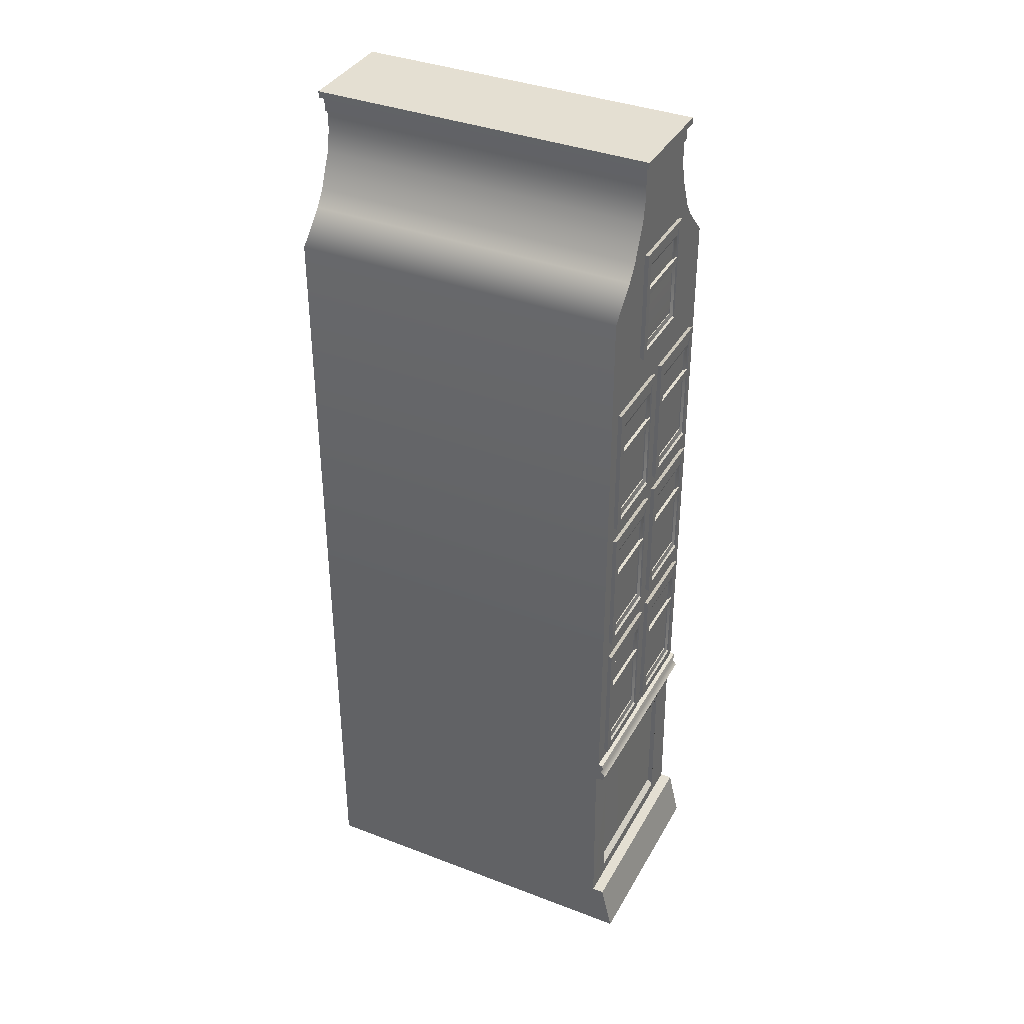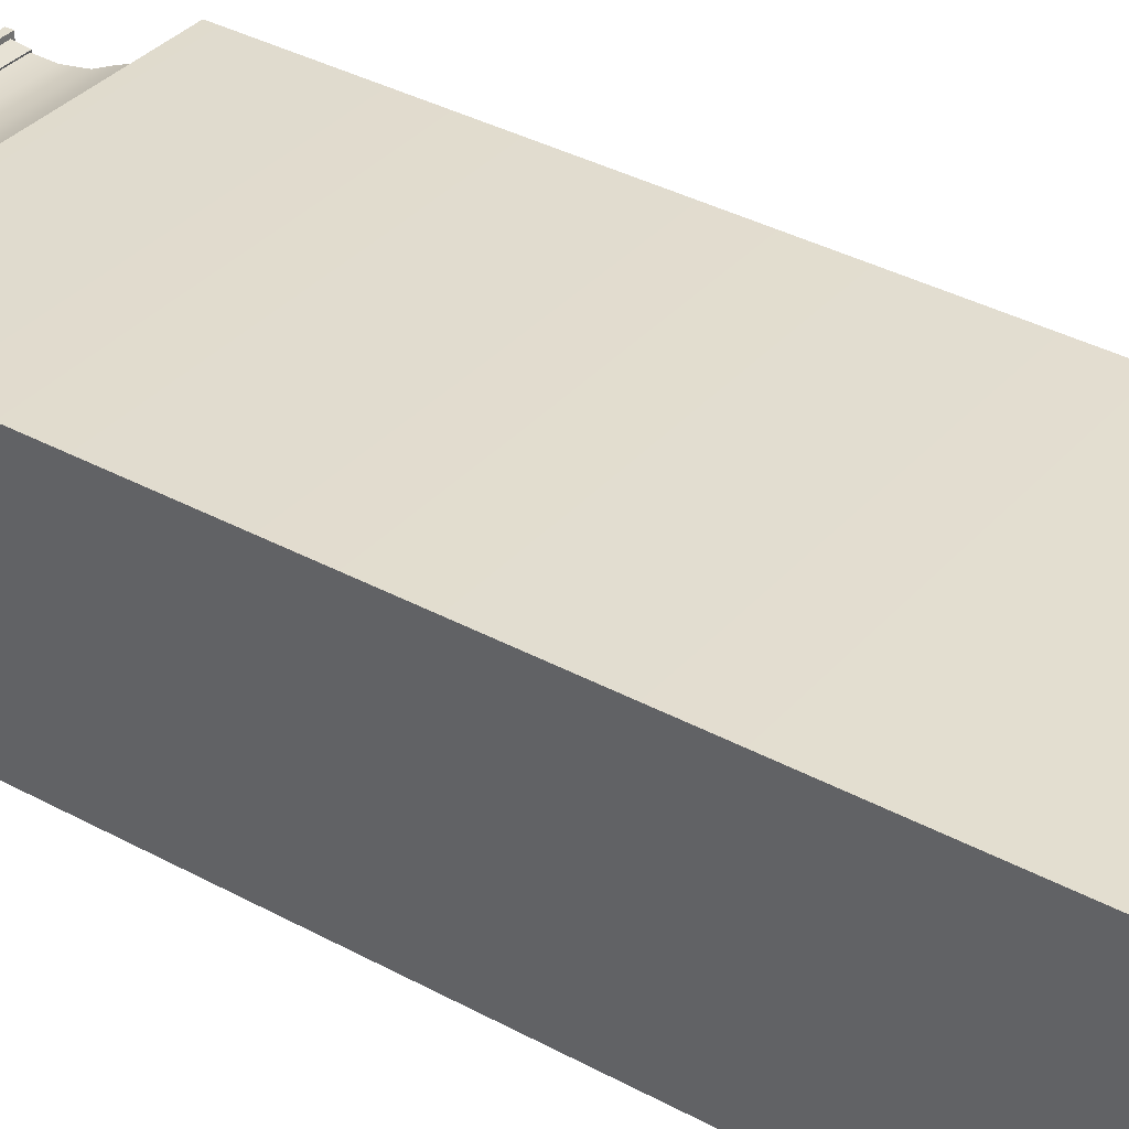
<metadata>
{"format":"obj","ext":"obj","renderer":"f3d","projection":"perspective","resolution":1024,"background":"white","views":[{"elev":37.2,"azim":26.2,"up":"+Y"},{"elev":35.7,"azim":-54.2,"up":"+Z"}]}
</metadata>
<code>
g default
v -263.8 -508.4 -694.6
v -36.29 -508.4 -694.6
v -263.8 49.24 -694.6
v -36.29 49.24 -694.6
v -263.8 49.24 -836.4
v -36.29 49.24 -836.4
v -263.8 -508.4 -836.4
v -36.29 -508.4 -836.4
v -263.8 145.9 -733.4
v -36.29 145.9 -733.4
v -36.29 145.9 -797.6
v -263.8 145.9 -797.6
v -263.8 80.14 -721.8
v -36.29 80.14 -721.8
v -36.29 80.14 -809.2
v -263.8 80.14 -809.2
v -263.8 102.7 -731.7
v -263.8 102.7 -799.3
v -36.29 102.7 -799.3
v -36.29 102.7 -731.7
v -263.8 118.4 -734.7
v -263.8 118.4 -796.3
v -36.29 118.4 -796.3
v -36.29 118.4 -734.7
v -263.8 131.6 -734.4
v -263.8 131.6 -796.6
v -36.29 131.6 -796.6
v -36.29 131.6 -734.4
v -263.8 69.41 -714.5
v -36.29 69.41 -714.5
v -36.29 69.41 -816.4
v -263.8 69.41 -816.4
v -263.8 90.96 -726.3
v -36.29 90.96 -726.3
v -36.29 90.96 -804.7
v -263.8 90.96 -804.7
v -263.8 141.4 -733.3
v -263.8 141.4 -797.7
v -36.29 141.4 -797.7
v -36.29 141.4 -733.3
v -266.9 141.5 -729.9
v -266.9 141.5 -801
v -266.9 145.9 -730
v -266.9 145.9 -801
v -33.18 141.5 -801
v -33.18 145.9 -801
v -33.18 141.5 -729.9
v -33.18 145.9 -730
v -264.6 131.4 -733.5
v -264.6 131.4 -797.5
v -264.6 141.3 -732.4
v -264.6 141.3 -798.6
v -35.46 131.4 -797.5
v -35.46 141.3 -798.6
v -35.46 131.4 -733.5
v -35.46 141.3 -732.4
v -263.8 -337.5 -694.6
v -36.29 -335.2 -694.6
v -36.29 -335.2 -836.4
v -263.8 -337.5 -836.4
v -263.8 -348.3 -694.6
v -37.87 -351.3 -694.6
v -37.87 -351.3 -836.4
v -263.8 -348.3 -836.4
v -36.29 -342.7 -836.4
v -36.29 -342.7 -694.6
v -263.8 -342.7 -694.6
v -263.8 -342.7 -836.4
v -34.37 -341.9 -836.4
v -34.37 -341.9 -694.6
v -30.82 -346.5 -694.6
v -32.48 -349.7 -694.6
v -30.82 -346.5 -836.4
v -32.48 -349.7 -836.4
v -32.44 -339.2 -836.4
v -33.31 -336.6 -836.4
v -32.44 -339.2 -694.6
v -33.31 -336.6 -694.6
v -263.8 -473.7 -694.6
v -36.63 -474.4 -694.6
v -36.63 -474.4 -836.4
v -263.8 -473.7 -836.4
v -20.61 -508.4 -836.4
v -20.61 -508.4 -694.6
v -28.66 -474.4 -836.4
v -28.66 -474.4 -694.6
v -36.63 -474.4 -714.3
v -37.87 -351.3 -714.7
v -37.87 -351.3 -814.8
v -36.63 -474.4 -814
v -37.69 -368.6 -714.4
v -37.68 -369.9 -815.1
v -36.63 -474.4 -737.9
v -37.69 -364.4 -738
v -37.68 -364.1 -789.7
v -36.63 -474.4 -789.5
v -37.69 -361 -763.2
v -36.63 -474.4 -763.3
v -36.72 -465.6 -714.3
v -36.72 -465.6 -737.9
v -36.72 -465.6 -763.3
v -36.72 -465.7 -789.5
v -36.72 -465.7 -814.1
v -40.38 -461.7 -714.3
v -40.38 -461.7 -737.9
v -41.35 -364.4 -738
v -41.35 -368.6 -714.4
v -41.34 -370 -815.1
v -41.34 -364.1 -789.7
v -40.38 -461.7 -789.5
v -40.38 -461.8 -814.1
v -40.38 -461.7 -763.3
v -41.34 -361 -763.2
v -37.53 -384.8 -814.9
v -41.19 -384.8 -814.9
v -41.19 -379.9 -789.7
v -41.19 -377.3 -763.2
v -41.2 -380.1 -738
v -41.2 -383.7 -714.4
v -37.54 -383.7 -714.4
v -39.34 -214.7 -776.1
v -34.29 -214.7 -776.1
v -39.34 -138.8 -776.1
v -34.29 -138.8 -776.1
v -39.34 -138.8 -822.9
v -34.29 -138.8 -822.9
v -39.34 -214.7 -822.9
v -34.29 -214.7 -822.9
v -35.17 -210.8 -819.7
v -35.17 -210.8 -779.3
v -35.17 -142.7 -819.7
v -35.17 -142.7 -779.3
v -35.95 -210.8 -819.7
v -35.95 -210.8 -779.3
v -35.95 -142.7 -819.7
v -35.95 -142.7 -779.3
v -35.95 -184.8 -779.3
v -35.95 -184.7 -819.7
v -39.34 -215.3 -708.8
v -34.29 -215.3 -708.8
v -39.34 -139.5 -708.8
v -34.29 -139.5 -708.8
v -39.34 -139.5 -755.6
v -34.29 -139.5 -755.6
v -39.34 -215.3 -755.6
v -34.29 -215.3 -755.6
v -35.17 -211.4 -752.4
v -35.17 -211.4 -712
v -35.17 -143.3 -752.4
v -35.17 -143.3 -712
v -35.95 -211.4 -752.4
v -35.95 -211.4 -712
v -35.95 -143.3 -752.4
v -35.95 -143.3 -712
v -35.95 -185.4 -712
v -35.95 -185.3 -752.4
v -35.71 -166.1 -706.2
v -33.57 -166.1 -706.2
v -35.71 -160.9 -706.2
v -33.57 -160.9 -706.2
v -35.71 -160.9 -759.6
v -33.57 -160.9 -759.6
v -35.71 -166.1 -759.6
v -33.57 -166.1 -759.6
v -35.71 -165.5 -773.5
v -33.57 -165.5 -773.5
v -35.71 -160.3 -773.5
v -33.57 -160.3 -773.5
v -35.71 -160.3 -827
v -33.57 -160.3 -827
v -35.71 -165.5 -827
v -33.57 -165.5 -827
v -39.34 -110.3 -776.1
v -34.29 -110.3 -776.1
v -39.34 -34.46 -776.1
v -34.29 -34.46 -776.1
v -39.34 -34.46 -822.9
v -34.29 -34.46 -822.9
v -39.34 -110.3 -822.9
v -34.29 -110.3 -822.9
v -35.17 -106.4 -819.7
v -35.17 -106.4 -779.3
v -35.17 -38.33 -819.7
v -35.17 -38.33 -779.3
v -35.95 -106.4 -819.7
v -35.95 -106.4 -779.3
v -35.95 -38.33 -819.7
v -35.95 -38.33 -779.3
v -35.95 -80.37 -779.3
v -35.95 -80.33 -819.7
v -35.71 -61.14 -773.5
v -33.57 -61.14 -773.5
v -35.71 -55.92 -773.5
v -33.57 -55.92 -773.5
v -35.71 -55.92 -827
v -33.57 -55.92 -827
v -35.71 -61.14 -827
v -33.57 -61.14 -827
v -39.34 -110.9 -708.8
v -34.29 -110.9 -708.8
v -39.34 -35.09 -708.8
v -34.29 -35.09 -708.8
v -39.34 -35.09 -755.6
v -34.29 -35.09 -755.6
v -39.34 -110.9 -755.6
v -34.29 -110.9 -755.6
v -35.17 -107.1 -752.4
v -35.17 -107.1 -712
v -35.17 -38.96 -752.4
v -35.17 -38.96 -712
v -35.95 -107.1 -752.4
v -35.95 -107.1 -712
v -35.95 -38.96 -752.4
v -35.95 -38.96 -712
v -35.95 -81 -712
v -35.95 -80.96 -752.4
v -35.71 -61.77 -706.2
v -33.57 -61.77 -706.2
v -35.71 -56.55 -706.2
v -33.57 -56.55 -706.2
v -35.71 -56.55 -759.6
v -33.57 -56.55 -759.6
v -35.71 -61.77 -759.6
v -33.57 -61.77 -759.6
v -39.34 6.471 -742
v -34.29 6.471 -742
v -39.34 68.89 -742
v -34.29 68.89 -742
v -39.34 68.89 -788.8
v -34.29 68.89 -788.8
v -39.34 6.471 -788.8
v -34.29 6.471 -788.8
v -35.17 9.66 -785.6
v -35.17 9.66 -745.2
v -35.17 65.7 -785.6
v -35.17 65.7 -745.2
v -35.56 9.66 -785.6
v -35.56 9.66 -745.2
v -35.95 65.7 -785.6
v -35.95 65.7 -745.2
v -35.56 31.1 -745.2
v -35.56 31.14 -785.6
v -35.71 46.93 -739.5
v -33.57 46.93 -739.5
v -35.71 51.22 -739.5
v -33.57 51.22 -739.5
v -35.71 51.22 -792.9
v -33.57 51.22 -792.9
v -35.71 46.93 -792.9
v -33.57 46.93 -792.9
v -39.34 -321.1 -708.8
v -34.29 -321.1 -708.8
v -39.34 -245.3 -708.8
v -34.29 -245.3 -708.8
v -39.34 -245.3 -755.6
v -34.29 -245.3 -755.6
v -39.34 -321.1 -755.6
v -34.29 -321.1 -755.6
v -35.17 -317.3 -752.4
v -35.17 -317.3 -712
v -35.17 -249.2 -752.4
v -35.17 -249.2 -712
v -35.95 -317.3 -752.4
v -35.95 -317.3 -712
v -35.95 -249.2 -752.4
v -35.95 -249.2 -712
v -35.95 -291.2 -712
v -35.95 -291.2 -752.4
v -35.71 -272 -706.2
v -33.57 -272 -706.2
v -35.71 -266.8 -706.2
v -33.57 -266.8 -706.2
v -35.71 -266.8 -759.6
v -33.57 -266.8 -759.6
v -35.71 -272 -759.6
v -33.57 -272 -759.6
v -39.34 -321.1 -776.3
v -34.29 -321.1 -776.3
v -39.34 -245.3 -776.3
v -34.29 -245.3 -776.3
v -39.34 -245.3 -823.1
v -34.29 -245.3 -823.1
v -39.34 -321.1 -823.1
v -34.29 -321.1 -823.1
v -35.17 -317.3 -819.9
v -35.17 -317.3 -779.5
v -35.17 -249.2 -819.9
v -35.17 -249.2 -779.5
v -35.95 -317.3 -819.9
v -35.95 -317.3 -779.5
v -35.95 -249.2 -819.9
v -35.95 -249.2 -779.5
v -35.95 -291.2 -779.5
v -35.95 -291.2 -819.9
v -35.71 -272 -773.7
v -33.57 -272 -773.7
v -35.71 -266.8 -773.7
v -33.57 -266.8 -773.7
v -35.71 -266.8 -827.1
v -33.57 -266.8 -827.1
v -35.71 -272 -827.1
v -33.57 -272 -827.1
v -37.03 -221.3 -704.7
v -33.19 -222.9 -703.7
v -37.03 -129.9 -704.7
v -33.19 -128.4 -703.7
v -37.03 -129.9 -759.7
v -33.19 -128.4 -760.6
v -37.03 -221.3 -759.7
v -33.19 -222.9 -760.6
v -33.19 -216.7 -755.6
v -33.19 -216.7 -708.8
v -33.19 -134.5 -755.6
v -33.19 -134.5 -708.8
v -36.74 -213.6 -755.6
v -36.74 -213.6 -708.8
v -36.74 -134.5 -755.6
v -36.74 -134.5 -708.8
v -37.03 -137 -704.7
v -33.19 -135.7 -703.7
v -33.19 -140.4 -708.8
v -36.74 -140 -708.8
v -36.74 -140 -755.6
v -33.19 -140.4 -755.6
v -33.19 -135.7 -760.6
v -37.03 -137 -759.7
v -33.95 -140 -708.8
v -33.95 -140 -755.6
v -33.95 -134.5 -755.6
v -33.95 -134.5 -708.8
v -37.03 -220.7 -772
v -33.19 -222.3 -771.1
v -37.03 -129.3 -772
v -33.19 -127.7 -771.1
v -37.03 -129.3 -827
v -33.19 -127.7 -828
v -37.03 -220.7 -827
v -33.19 -222.3 -828
v -33.19 -216.1 -822.9
v -33.19 -216.1 -776.1
v -33.19 -133.9 -822.9
v -33.19 -133.9 -776.1
v -36.74 -212.9 -822.9
v -36.74 -212.9 -776.1
v -36.74 -133.9 -822.9
v -36.74 -133.9 -776.1
v -37.03 -136.4 -772
v -33.19 -135.1 -771.1
v -33.19 -139.8 -776.1
v -36.74 -139.4 -776.1
v -36.74 -139.4 -822.9
v -33.19 -139.8 -822.9
v -33.19 -135.1 -828
v -37.03 -136.4 -827
v -33.95 -139.4 -776.1
v -33.95 -139.4 -822.9
v -33.95 -133.9 -822.9
v -33.95 -133.9 -776.1
v -37.03 -116.3 -772
v -33.19 -117.9 -771.1
v -37.03 -24.93 -772
v -33.19 -23.34 -771.1
v -37.03 -24.93 -827
v -33.19 -23.34 -828
v -37.03 -116.3 -827
v -33.19 -117.9 -828
v -33.19 -111.7 -822.9
v -33.19 -111.7 -776.1
v -33.19 -29.51 -822.9
v -33.19 -29.51 -776.1
v -36.74 -108.5 -822.9
v -36.74 -108.5 -776.1
v -36.74 -29.51 -822.9
v -36.74 -29.51 -776.1
v -37.03 -32.02 -772
v -33.19 -30.67 -771.1
v -33.19 -35.4 -776.1
v -36.74 -34.99 -776.1
v -36.74 -34.99 -822.9
v -33.19 -35.4 -822.9
v -33.19 -30.67 -828
v -37.03 -32.02 -827
v -33.95 -34.99 -776.1
v -33.95 -34.99 -822.9
v -33.95 -29.51 -822.9
v -33.95 -29.51 -776.1
v -37.03 -116.9 -704.7
v -33.19 -118.5 -703.7
v -37.03 -25.56 -704.7
v -33.19 -23.97 -703.7
v -37.03 -25.56 -759.7
v -33.19 -23.97 -760.6
v -37.03 -116.9 -759.7
v -33.19 -118.5 -760.6
v -33.19 -112.3 -755.6
v -33.19 -112.3 -708.8
v -33.19 -30.14 -755.6
v -33.19 -30.14 -708.8
v -36.74 -109.2 -755.6
v -36.74 -109.2 -708.8
v -36.74 -30.14 -755.6
v -36.74 -30.14 -708.8
v -37.03 -32.65 -704.7
v -33.19 -31.3 -703.7
v -33.19 -36.03 -708.8
v -36.74 -35.62 -708.8
v -36.74 -35.62 -755.6
v -33.19 -36.03 -755.6
v -33.19 -31.3 -760.6
v -37.03 -32.65 -759.7
v -33.95 -35.62 -708.8
v -33.95 -35.62 -755.6
v -33.95 -30.14 -755.6
v -33.95 -30.14 -708.8
v -37.03 1.535 -737.9
v -33.19 0.2263 -737
v -37.03 76.73 -737.9
v -33.19 78.04 -737
v -37.03 76.73 -792.9
v -33.19 78.04 -793.9
v -37.03 1.535 -792.9
v -33.19 0.2263 -793.9
v -33.19 5.307 -788.8
v -33.19 5.307 -742
v -33.19 72.96 -788.8
v -33.19 72.96 -742
v -36.74 7.912 -788.8
v -36.74 7.912 -742
v -36.74 72.96 -788.8
v -36.74 72.96 -742
v -37.03 70.9 -737.9
v -33.19 72.01 -737
v -33.19 68.11 -742
v -36.74 68.45 -742
v -36.74 68.45 -788.8
v -33.19 68.11 -788.8
v -33.19 72.01 -793.9
v -37.03 70.9 -792.9
v -33.95 68.45 -742
v -33.95 68.45 -788.8
v -33.95 72.96 -788.8
v -33.95 72.96 -742
v -37.03 -327.1 -772.2
v -33.19 -328.7 -771.2
v -37.03 -235.8 -772.2
v -33.19 -234.2 -771.2
v -37.03 -235.8 -827.2
v -33.19 -234.2 -828.1
v -37.03 -327.1 -827.2
v -33.19 -328.7 -828.1
v -33.19 -322.5 -823.1
v -33.19 -322.5 -776.3
v -33.19 -240.3 -823.1
v -33.19 -240.3 -776.3
v -36.74 -319.4 -823.1
v -36.74 -319.4 -776.3
v -36.74 -240.3 -823.1
v -36.74 -240.3 -776.3
v -37.03 -242.8 -772.2
v -33.19 -241.5 -771.2
v -33.19 -246.2 -776.3
v -36.74 -245.8 -776.3
v -36.74 -245.8 -823.1
v -33.19 -246.2 -823.1
v -33.19 -241.5 -828.1
v -37.03 -242.8 -827.2
v -33.95 -245.8 -776.3
v -33.95 -245.8 -823.1
v -33.95 -240.3 -823.1
v -33.95 -240.3 -776.3
v -37.03 -327.1 -704.7
v -33.19 -328.7 -703.7
v -37.03 -235.8 -704.7
v -33.19 -234.2 -703.7
v -37.03 -235.8 -759.7
v -33.19 -234.2 -760.6
v -37.03 -327.1 -759.7
v -33.19 -328.7 -760.6
v -33.19 -322.5 -755.6
v -33.19 -322.5 -708.8
v -33.19 -240.3 -755.6
v -33.19 -240.3 -708.8
v -36.74 -319.4 -755.6
v -36.74 -319.4 -708.8
v -36.74 -240.3 -755.6
v -36.74 -240.3 -708.8
v -37.03 -242.8 -704.7
v -33.19 -241.5 -703.7
v -33.19 -246.2 -708.8
v -36.74 -245.8 -708.8
v -36.74 -245.8 -755.6
v -33.19 -246.2 -755.6
v -33.19 -241.5 -760.6
v -37.03 -242.8 -759.7
v -33.95 -245.8 -708.8
v -33.95 -245.8 -755.6
v -33.95 -240.3 -755.6
v -33.95 -240.3 -708.8
g polySurface135
f 57 58 4 3
f 9 10 11 12
f 5 6 59 60
f 7 8 2 1
f 58 59 6 4
f 60 57 3 5
f 33 34 20 17
f 34 35 19 20
f 35 36 18 19
f 36 33 17 18
f 29 30 14 13
f 30 31 15 14
f 31 32 16 15
f 32 29 13 16
f 18 17 21 22
f 19 18 22 23
f 20 19 23 24
f 17 20 24 21
f 22 21 25 26
f 23 22 26 27
f 24 23 27 28
f 21 24 28 25
f 50 49 51 52
f 53 50 52 54
f 55 53 54 56
f 49 55 56 51
f 3 4 30 29
f 4 6 31 30
f 6 5 32 31
f 5 3 29 32
f 13 14 34 33
f 14 15 35 34
f 15 16 36 35
f 16 13 33 36
f 42 41 43 44
f 45 42 44 46
f 47 45 46 48
f 41 47 48 43
f 38 37 41 42
f 9 12 44 43
f 39 38 42 45
f 12 11 46 44
f 40 39 45 47
f 11 10 48 46
f 37 40 47 41
f 10 9 43 48
f 26 25 49 50
f 37 38 52 51
f 27 26 50 53
f 38 39 54 52
f 28 27 53 55
f 39 40 56 54
f 25 28 55 49
f 40 37 51 56
f 61 62 66 67
f 71 73 69 70
f 68 65 63 64
f 64 61 67 68
f 79 80 62 61
f 80 87 99 120 91 88 62
f 64 63 81 82
f 82 79 61 64
f 70 69 75 77
f 67 66 58 57
f 68 67 57 60
f 60 59 65 68
f 62 88 89 63 74 72
f 63 65 69 73 74
f 66 62 72 71 70
f 65 59 76 75 69
f 59 58 78 76
f 58 66 70 77 78
f 71 72 74 73
f 75 76 78 77
f 1 2 80 79
f 84 83 85 86
f 82 81 8 7
f 7 1 79 82
f 2 8 83 84
f 8 81 85 83
f 81 90 96 98 93 87 80 86 85
f 80 2 84 86
f 89 92 114 103 90 81 63
f 104 105 118 119
f 88 91 94 97 95 92 89
f 115 116 110 111
f 112 110 116 117
f 105 112 117 118
f 93 100 99 87
f 98 101 100 93
f 96 102 101 98
f 103 102 96 90
f 99 100 105 104
f 94 91 107 106
f 119 120 99 104
f 92 95 109 108
f 102 103 111 110
f 103 114 115 111
f 101 102 110 112
f 95 97 113 109
f 100 101 112 105
f 97 94 106 113
f 115 114 92 108
f 108 109 116 115
f 117 116 109 113
f 118 117 113 106
f 119 118 106 107
f 91 120 119 107
f 121 122 124 123
f 123 124 126 125
f 125 126 128 127
f 127 128 122 121
f 137 138 135 136
f 127 121 123 125
f 122 128 129 130
f 128 126 131 129
f 126 124 132 131
f 124 122 130 132
f 130 129 133 134
f 129 131 135 138 133
f 131 132 136 135
f 132 130 134 137 136
f 134 133 138 137
f 139 140 142 141
f 141 142 144 143
f 143 144 146 145
f 145 146 140 139
f 155 156 153 154
f 145 139 141 143
f 140 146 147 148
f 146 144 149 147
f 144 142 150 149
f 142 140 148 150
f 148 147 151 152
f 147 149 153 156 151
f 149 150 154 153
f 150 148 152 155 154
f 152 151 156 155
f 157 158 160 159
f 159 160 162 161
f 161 162 164 163
f 163 164 158 157
f 158 164 162 160
f 163 157 159 161
f 165 166 168 167
f 167 168 170 169
f 169 170 172 171
f 171 172 166 165
f 166 172 170 168
f 171 165 167 169
f 173 174 176 175
f 175 176 178 177
f 177 178 180 179
f 179 180 174 173
f 189 190 187 188
f 179 173 175 177
f 174 180 181 182
f 180 178 183 181
f 178 176 184 183
f 176 174 182 184
f 182 181 185 186
f 181 183 187 190 185
f 183 184 188 187
f 184 182 186 189 188
f 186 185 190 189
f 191 192 194 193
f 193 194 196 195
f 195 196 198 197
f 197 198 192 191
f 192 198 196 194
f 197 191 193 195
f 199 200 202 201
f 201 202 204 203
f 203 204 206 205
f 205 206 200 199
f 215 216 213 214
f 205 199 201 203
f 200 206 207 208
f 206 204 209 207
f 204 202 210 209
f 202 200 208 210
f 208 207 211 212
f 207 209 213 216 211
f 209 210 214 213
f 210 208 212 215 214
f 212 211 216 215
f 217 218 220 219
f 219 220 222 221
f 221 222 224 223
f 223 224 218 217
f 218 224 222 220
f 223 217 219 221
f 225 226 228 227
f 227 228 230 229
f 229 230 232 231
f 231 232 226 225
f 241 242 239 240
f 231 225 227 229
f 226 232 233 234
f 232 230 235 233
f 230 228 236 235
f 228 226 234 236
f 234 233 237 238
f 233 235 239 242 237
f 235 236 240 239
f 236 234 238 241 240
f 238 237 242 241
f 243 244 246 245
f 245 246 248 247
f 247 248 250 249
f 249 250 244 243
f 244 250 248 246
f 249 243 245 247
f 251 252 254 253
f 253 254 256 255
f 255 256 258 257
f 257 258 252 251
f 267 268 265 266
f 257 251 253 255
f 252 258 259 260
f 258 256 261 259
f 256 254 262 261
f 254 252 260 262
f 260 259 263 264
f 259 261 265 268 263
f 261 262 266 265
f 262 260 264 267 266
f 264 263 268 267
f 269 270 272 271
f 271 272 274 273
f 273 274 276 275
f 275 276 270 269
f 270 276 274 272
f 275 269 271 273
f 277 278 280 279
f 279 280 282 281
f 281 282 284 283
f 283 284 278 277
f 293 294 291 292
f 283 277 279 281
f 278 284 285 286
f 284 282 287 285
f 282 280 288 287
f 280 278 286 288
f 286 285 289 290
f 285 287 291 294 289
f 287 288 292 291
f 288 286 290 293 292
f 290 289 294 293
f 295 296 298 297
f 297 298 300 299
f 299 300 302 301
f 301 302 296 295
f 296 302 300 298
f 301 295 297 299
f 319 320 306 305
f 305 306 308 307
f 307 308 325 326
f 309 310 304 303
f 327 328 329 330
f 326 319 305 307
f 304 310 311 312
f 324 325 308 313
f 308 306 314 313
f 306 320 321 314
f 312 311 315 316
f 323 324 313 317
f 313 314 318 317
f 314 321 322 318
f 303 304 320 319
f 321 320 304 312
f 322 321 312 316
f 316 315 323 322
f 311 324 323 315
f 310 325 324 311
f 326 325 310 309
f 309 303 319 326
f 322 323 328 327
f 323 317 329 328
f 317 318 330 329
f 318 322 327 330
f 347 348 334 333
f 333 334 336 335
f 335 336 353 354
f 337 338 332 331
f 355 356 357 358
f 354 347 333 335
f 332 338 339 340
f 352 353 336 341
f 336 334 342 341
f 334 348 349 342
f 340 339 343 344
f 351 352 341 345
f 341 342 346 345
f 342 349 350 346
f 331 332 348 347
f 349 348 332 340
f 350 349 340 344
f 344 343 351 350
f 339 352 351 343
f 338 353 352 339
f 354 353 338 337
f 337 331 347 354
f 350 351 356 355
f 351 345 357 356
f 345 346 358 357
f 346 350 355 358
f 375 376 362 361
f 361 362 364 363
f 363 364 381 382
f 365 366 360 359
f 383 384 385 386
f 382 375 361 363
f 360 366 367 368
f 380 381 364 369
f 364 362 370 369
f 362 376 377 370
f 368 367 371 372
f 379 380 369 373
f 369 370 374 373
f 370 377 378 374
f 359 360 376 375
f 377 376 360 368
f 378 377 368 372
f 372 371 379 378
f 367 380 379 371
f 366 381 380 367
f 382 381 366 365
f 365 359 375 382
f 378 379 384 383
f 379 373 385 384
f 373 374 386 385
f 374 378 383 386
f 403 404 390 389
f 389 390 392 391
f 391 392 409 410
f 393 394 388 387
f 411 412 413 414
f 410 403 389 391
f 388 394 395 396
f 408 409 392 397
f 392 390 398 397
f 390 404 405 398
f 396 395 399 400
f 407 408 397 401
f 397 398 402 401
f 398 405 406 402
f 387 388 404 403
f 405 404 388 396
f 406 405 396 400
f 400 399 407 406
f 395 408 407 399
f 394 409 408 395
f 410 409 394 393
f 393 387 403 410
f 406 407 412 411
f 407 401 413 412
f 401 402 414 413
f 402 406 411 414
f 431 432 418 417
f 417 418 420 419
f 419 420 437 438
f 421 422 416 415
f 439 440 441 442
f 438 431 417 419
f 416 422 423 424
f 436 437 420 425
f 420 418 426 425
f 418 432 433 426
f 424 423 427 428
f 435 436 425 429
f 425 426 430 429
f 426 433 434 430
f 415 416 432 431
f 433 432 416 424
f 434 433 424 428
f 428 427 435 434
f 423 436 435 427
f 422 437 436 423
f 438 437 422 421
f 421 415 431 438
f 434 435 440 439
f 435 429 441 440
f 429 430 442 441
f 430 434 439 442
f 459 460 446 445
f 445 446 448 447
f 447 448 465 466
f 449 450 444 443
f 467 468 469 470
f 466 459 445 447
f 444 450 451 452
f 464 465 448 453
f 448 446 454 453
f 446 460 461 454
f 452 451 455 456
f 463 464 453 457
f 453 454 458 457
f 454 461 462 458
f 443 444 460 459
f 461 460 444 452
f 462 461 452 456
f 456 455 463 462
f 451 464 463 455
f 450 465 464 451
f 466 465 450 449
f 449 443 459 466
f 462 463 468 467
f 463 457 469 468
f 457 458 470 469
f 458 462 467 470
f 487 488 474 473
f 473 474 476 475
f 475 476 493 494
f 477 478 472 471
f 495 496 497 498
f 494 487 473 475
f 472 478 479 480
f 492 493 476 481
f 476 474 482 481
f 474 488 489 482
f 480 479 483 484
f 491 492 481 485
f 481 482 486 485
f 482 489 490 486
f 471 472 488 487
f 489 488 472 480
f 490 489 480 484
f 484 483 491 490
f 479 492 491 483
f 478 493 492 479
f 494 493 478 477
f 477 471 487 494
f 490 491 496 495
f 491 485 497 496
f 485 486 498 497
f 486 490 495 498

</code>
